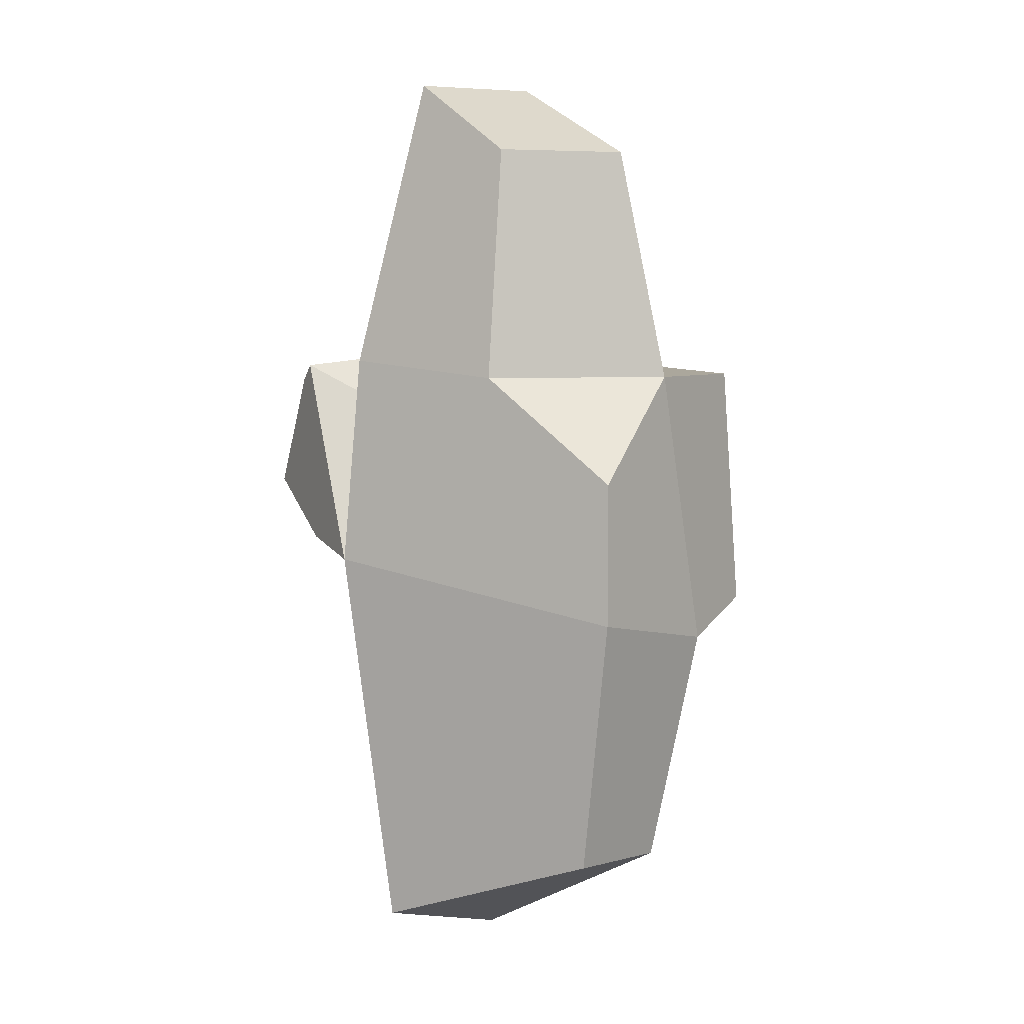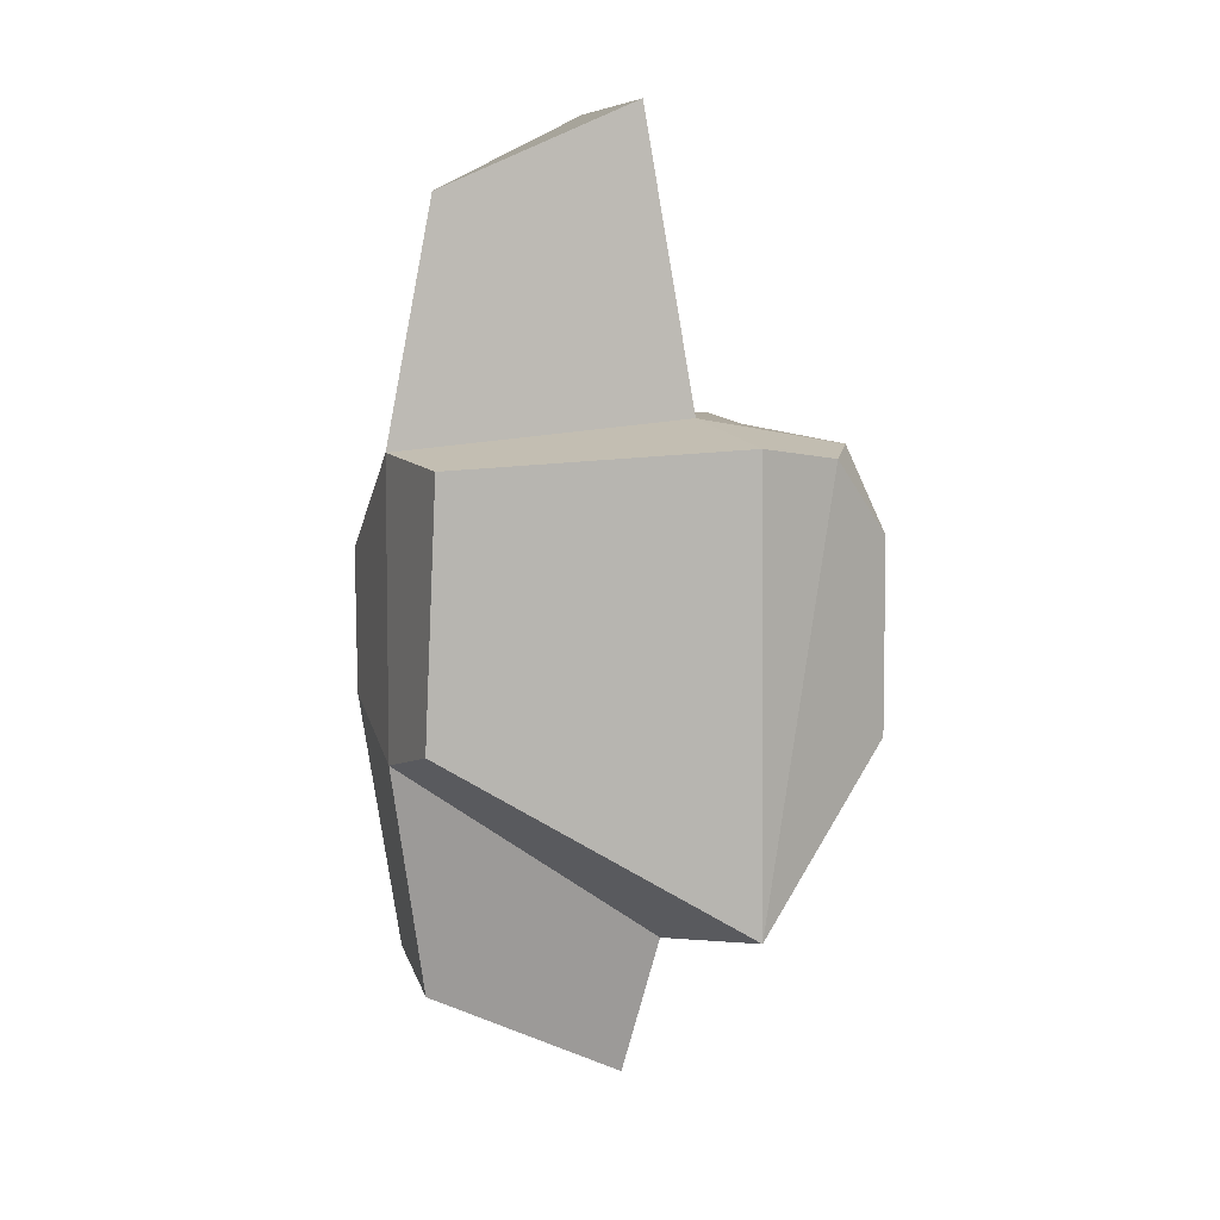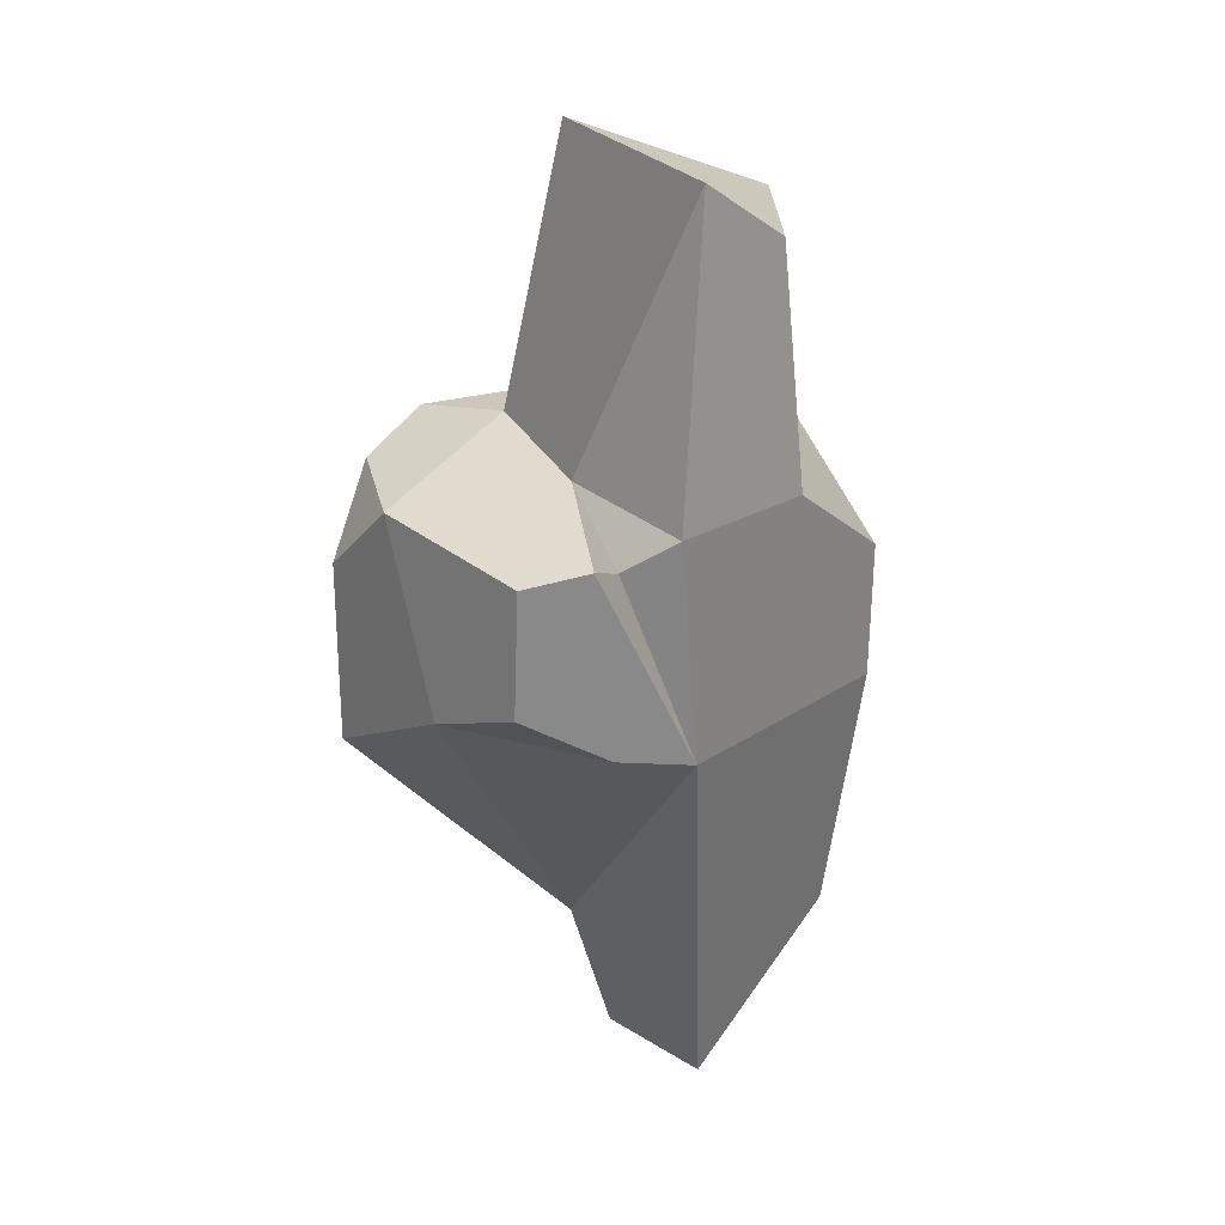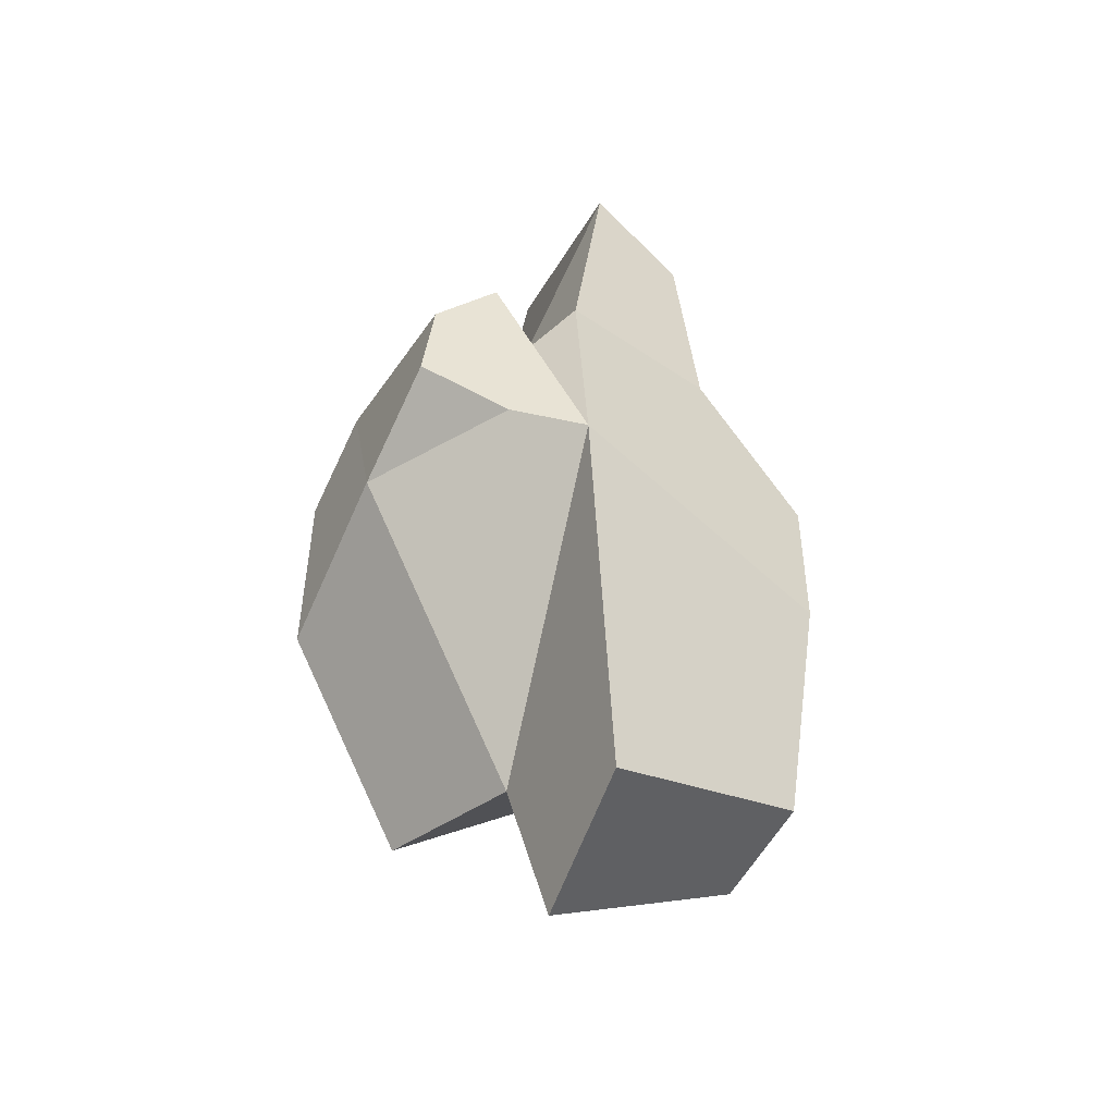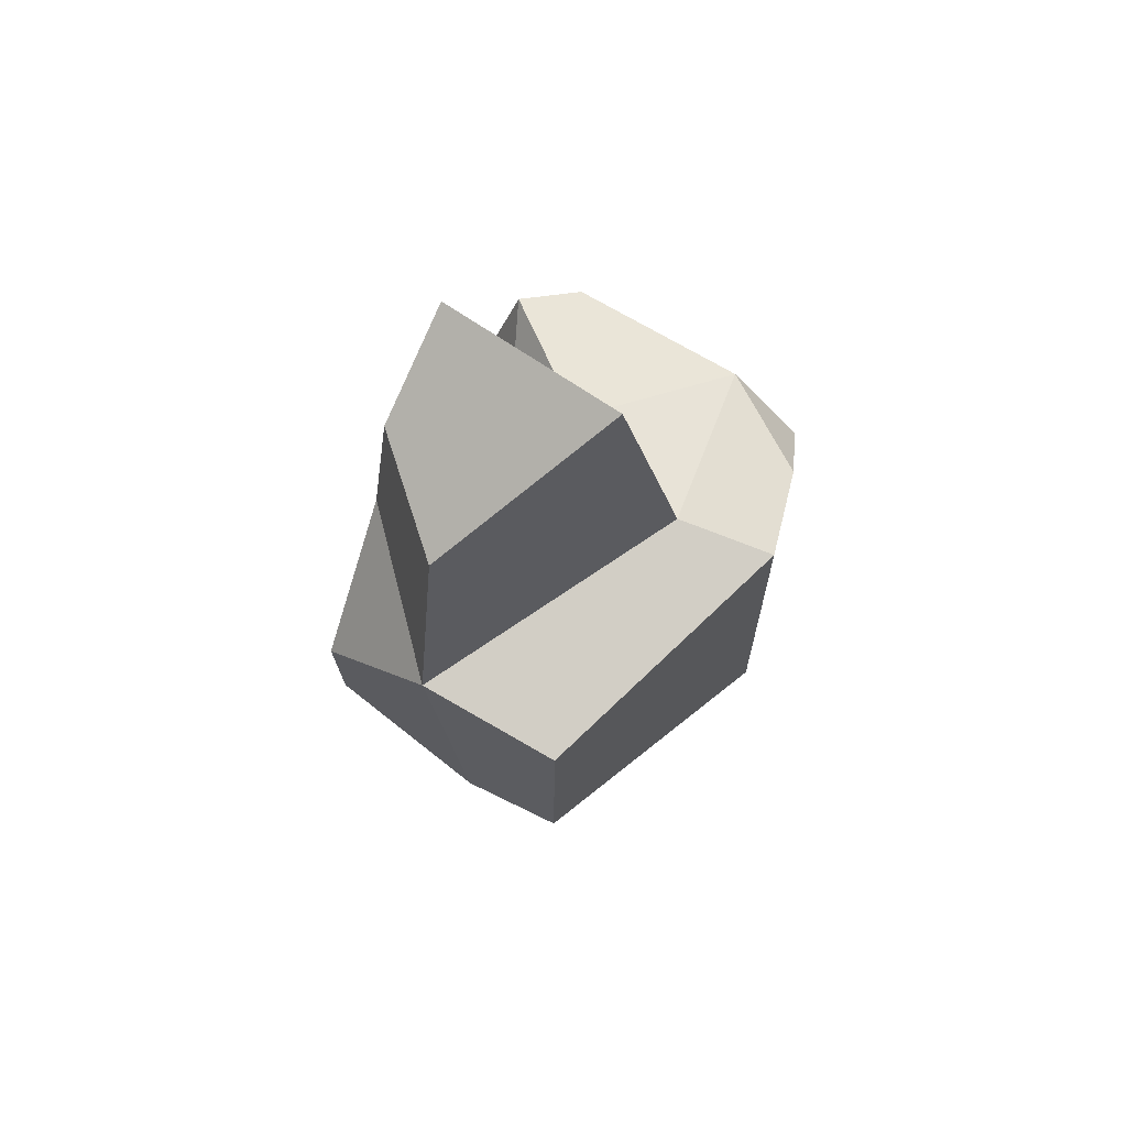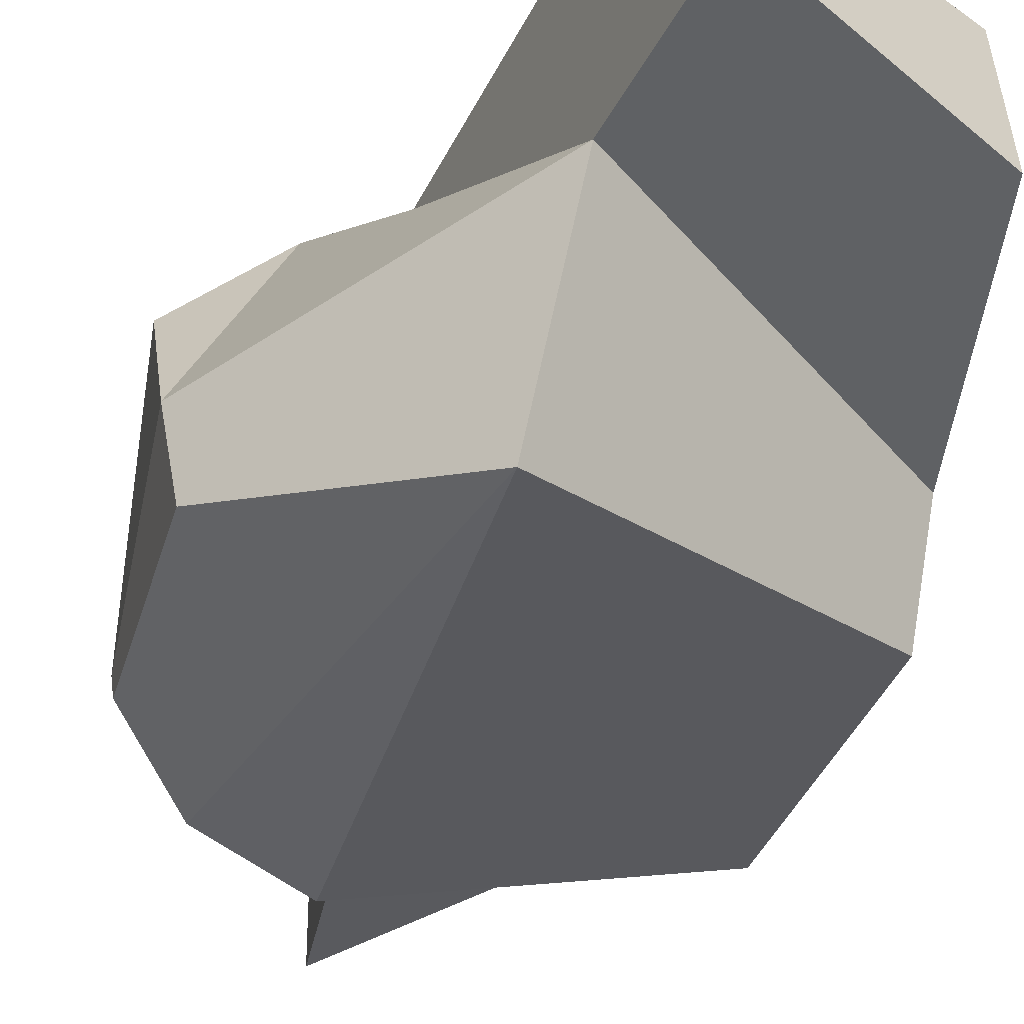
<metadata>
{"format":"obj","ext":"obj","renderer":"f3d","projection":"perspective","resolution":1024,"background":"white","views":[{"elev":5.8,"azim":36.0,"up":"+Y"},{"elev":11.1,"azim":161.0,"up":"+Y"},{"elev":29.9,"azim":-41.1,"up":"+Y"},{"elev":-46.3,"azim":-28.8,"up":"+Y"},{"elev":73.4,"azim":123.8,"up":"+Y"},{"elev":-38.9,"azim":-16.1,"up":"+Z"}]}
</metadata>
<code>
v -63.98 -9.665 73.93
v 95.01 -41.15 58.27
v -90.91 65.57 51.46
v 92.77 68.94 7.69
v -98.35 35.11 -57.44
v 88.62 68.94 -55.01
v -99.01 -48.71 -58.27
v 95.01 -41.15 -58.27
v -33.66 -17.18 88.14
v -33.66 -120.9 -88.14
v -32.86 76.04 -83.21
v -32.92 76.04 76.93
v 95.01 22.38 58.27
v 37.59 68.94 69.8
v -70.83 68.94 -69.8
v -94.49 68.94 -25.5
v -99.01 15.74 58.27
v -99.01 -9.665 7.742
v -21.4 83.91 -42.29
v -21.7 -144.8 -3.385
v 99.01 -54.98 -14.06
v -6.369 208.2 -21.11
v 70.77 172.3 11.94
v -7.788 203.3 58.9
v 35.39 172.3 57
v -36.69 79.93 18.13
v -70.09 73.3 70.26
v -47.5 59.76 57.85
v -16.57 -188.6 74.98
v -7.698 -208.2 7.027
v 81.93 -160 -0.8954
v 78.96 -155.6 52.8
f 12 9 2 13 14
f 11 19 4 6
f 10 11 6 8
f 29 30 31 32
f 2 21 4 13
f 16 18 17 3
f 18 20 9 1
f 16 19 11 15
f 14 13 4
f 5 15 10 7
f 16 15 5
f 17 18 1
f 28 9 12
f 7 18 16 5
f 26 28 12
f 23 22 24 25
f 10 15 11
f 7 10 20 18
f 21 20 10 8
f 4 21 8 6
f 4 19 22 23
f 19 26 24 22
f 12 14 25 24
f 14 4 23 25
f 16 26 19
f 17 1 9 27 3
f 26 27 28
f 27 9 28
f 3 27 26 16
f 24 26 12
f 9 20 30 29
f 20 21 31 30
f 21 2 32 31
f 2 9 29 32

</code>
